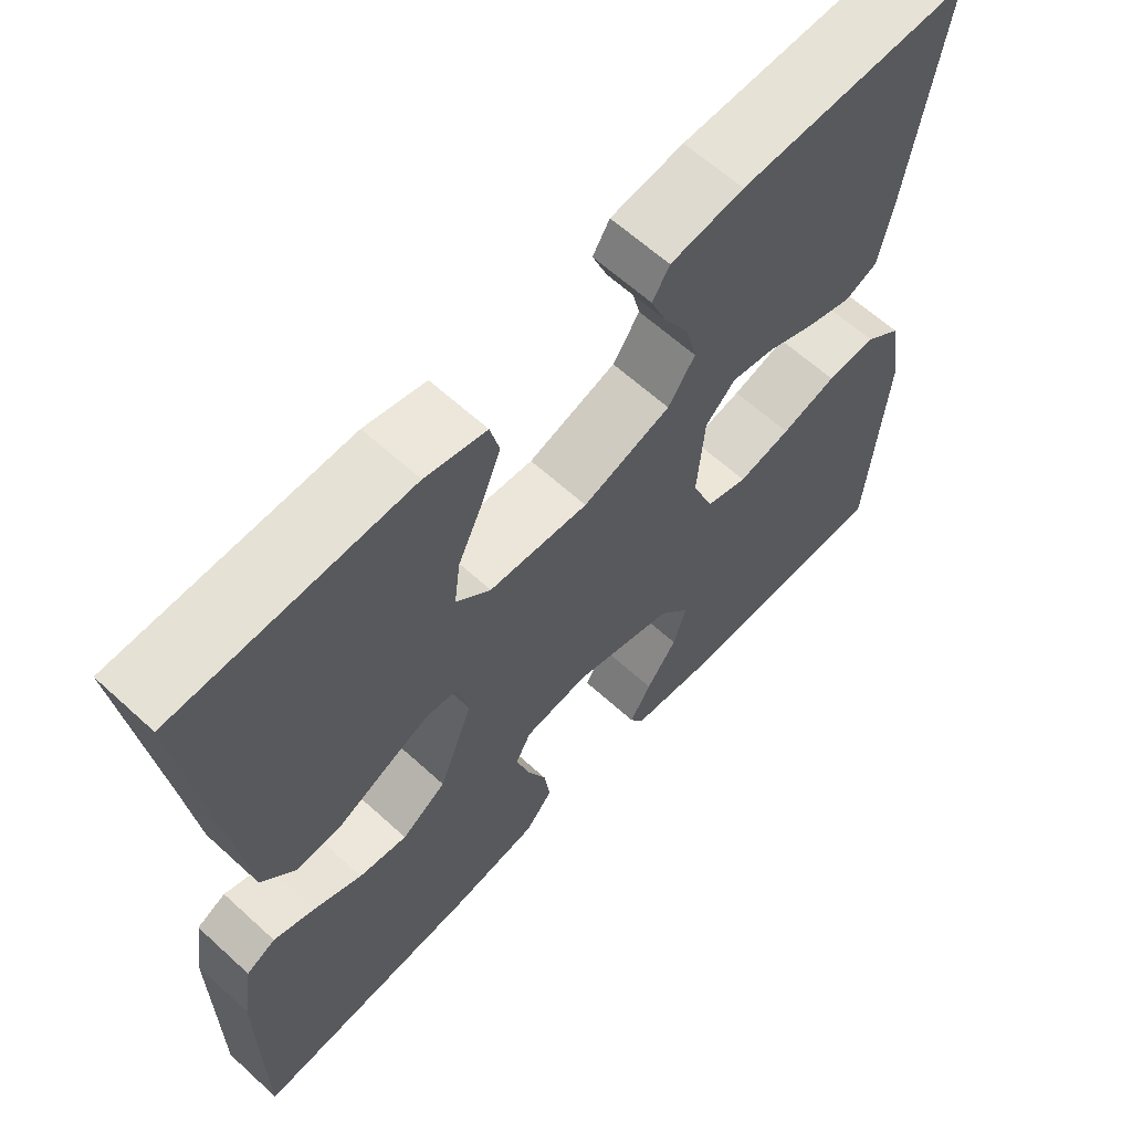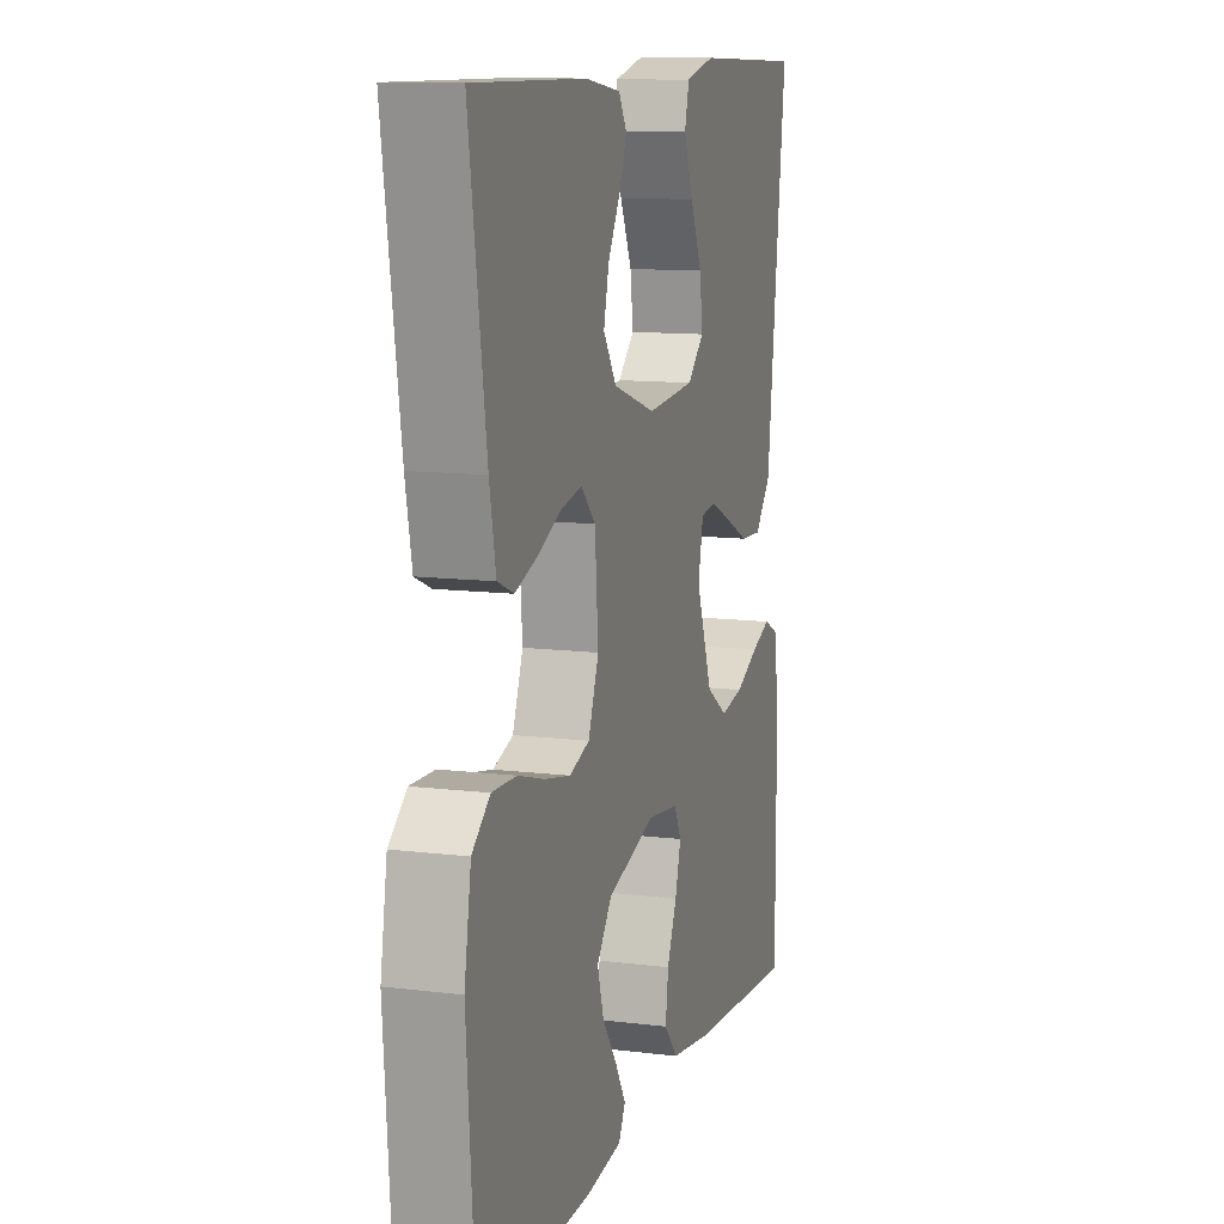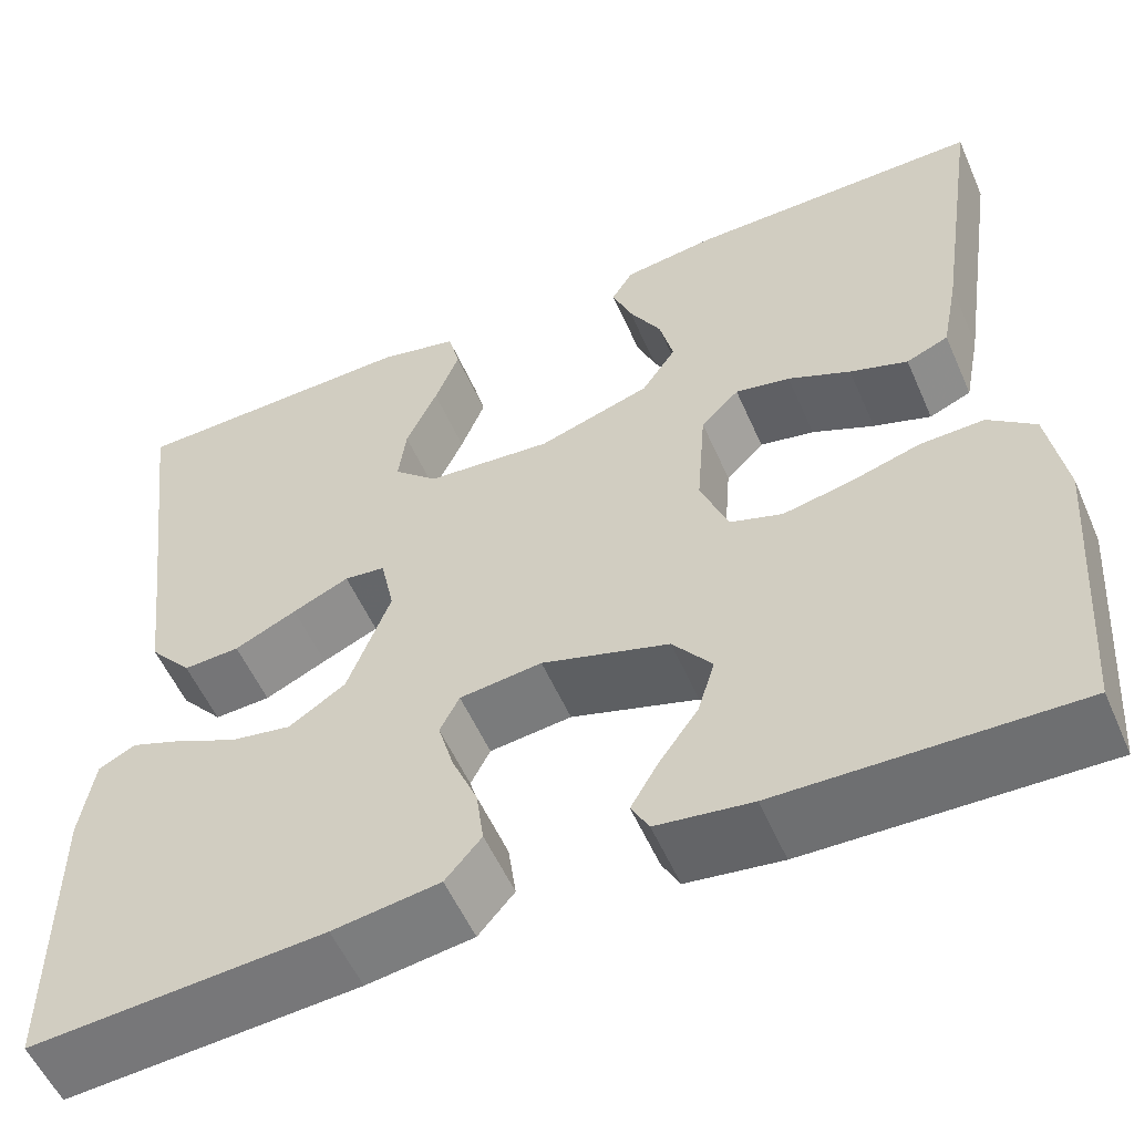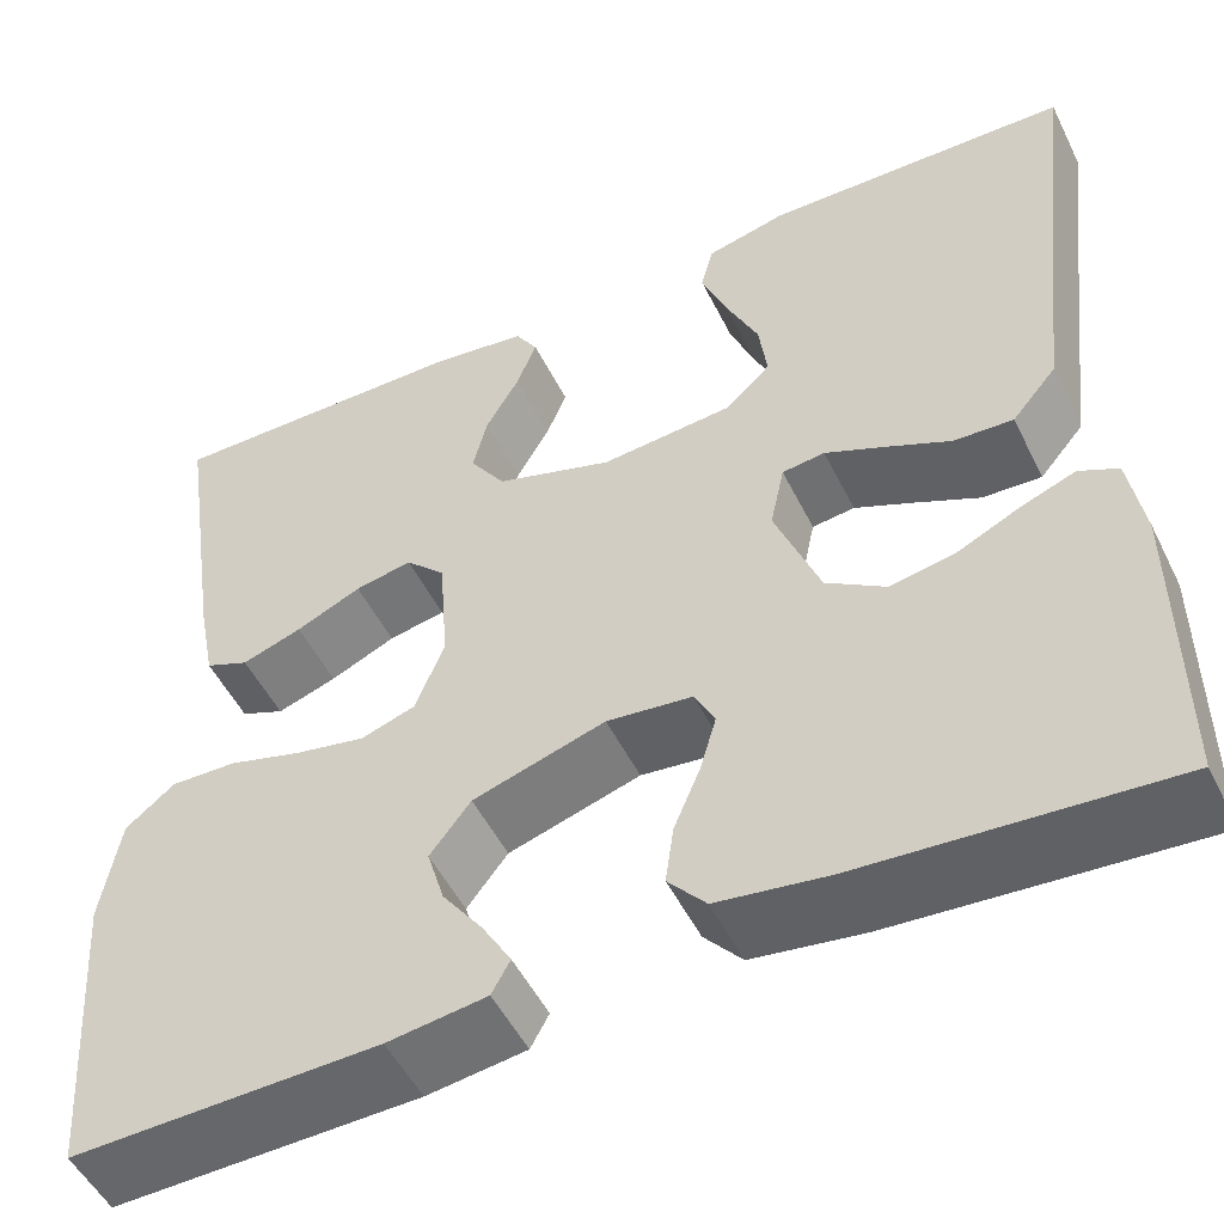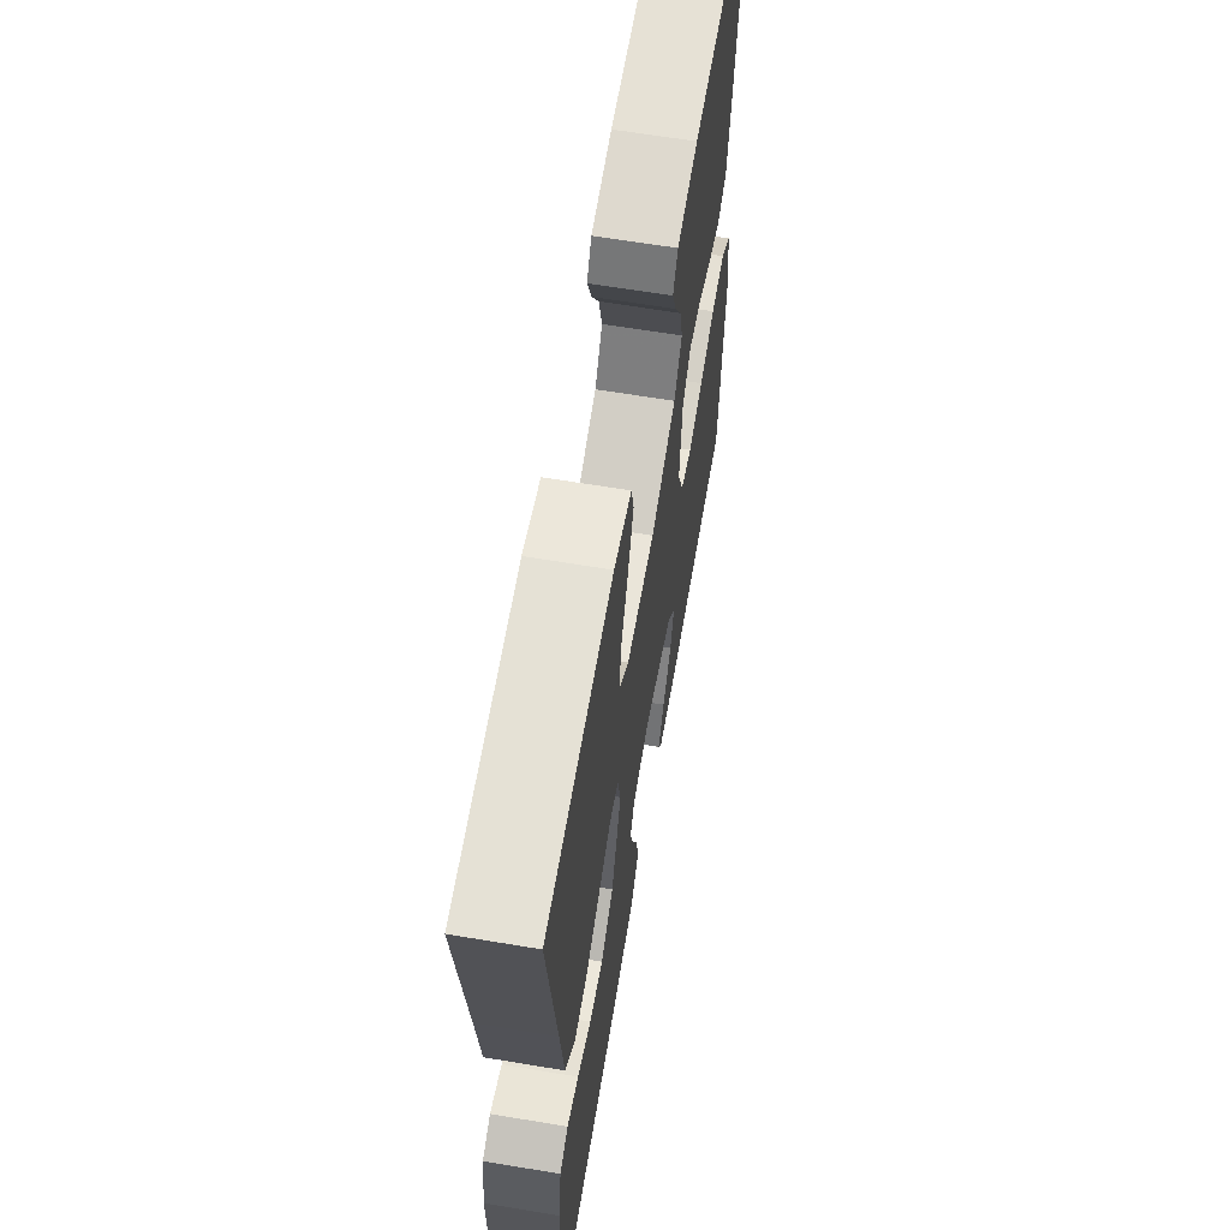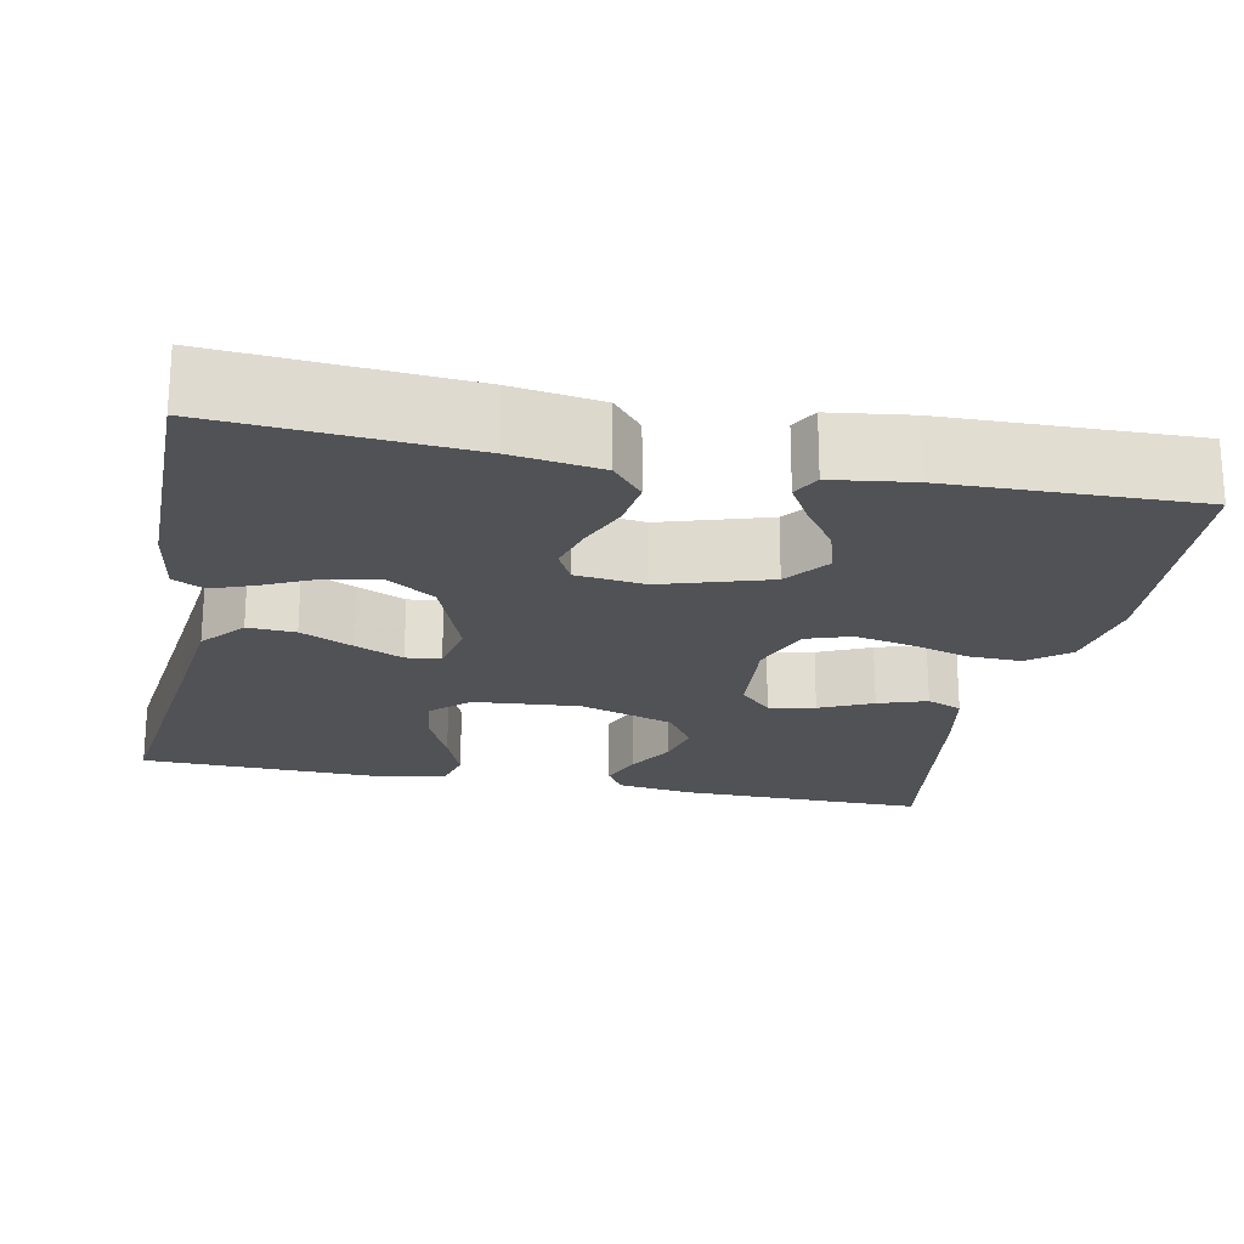
<metadata>
{"format":"obj","ext":"obj","renderer":"f3d","projection":"perspective","resolution":1024,"background":"white","views":[{"elev":62.9,"azim":132.7,"up":"+Z"},{"elev":11.4,"azim":-73.1,"up":"+Z"},{"elev":-55.2,"azim":-156.5,"up":"+Z"},{"elev":-51.4,"azim":25.9,"up":"+Z"},{"elev":63.5,"azim":99.6,"up":"+Z"},{"elev":-21.3,"azim":168.7,"up":"+Y"}]}
</metadata>
<code>
v 0.5 0.07 0.5
v 0.463 0.07 0.2
v 0.447 0.07 0.064
v 0.403 0.07 0.012
v 0.345 0.07 0.015
v 0.281 0.07 0.045
v 0.223 0.07 0.071
v 0.181 0.07 0.066
v 0.167 0.07 0
v 0.211 0.07 -0.116
v 0.269 0.07 -0.154
v 0.332 0.07 -0.143
v 0.395 0.07 -0.113
v 0.448 0.07 -0.093
v 0.486 0.07 -0.112
v 0.5 0.07 -0.2
v 0.5 0.07 -0.5
v 0.2 0.07 -0.478
v 0.091 0.07 -0.462
v 0.054 0.07 -0.419
v 0.062 0.07 -0.361
v 0.088 0.07 -0.299
v 0.104 0.07 -0.243
v 0.084 0.07 -0.204
v 0 0.07 -0.194
v -0.13 0.07 -0.234
v -0.17 0.07 -0.286
v -0.153 0.07 -0.343
v -0.113 0.07 -0.399
v -0.085 0.07 -0.447
v -0.103 0.07 -0.48
v -0.2 0.07 -0.493
v -0.5 0.07 -0.5
v -0.522 0.07 -0.2
v -0.504 0.07 -0.093
v -0.456 0.07 -0.054
v -0.391 0.07 -0.056
v -0.319 0.07 -0.077
v -0.25 0.07 -0.091
v -0.196 0.07 -0.073
v -0.168 0.07 0
v -0.177 0.07 0.116
v -0.216 0.07 0.155
v -0.272 0.07 0.144
v -0.336 0.07 0.115
v -0.395 0.07 0.095
v -0.438 0.07 0.113
v -0.455 0.07 0.2
v -0.5 0.07 0.5
v -0.2 0.07 0.497
v -0.105 0.07 0.484
v -0.083 0.07 0.448
v -0.103 0.07 0.397
v -0.136 0.07 0.339
v -0.15 0.07 0.281
v -0.115 0.07 0.229
v 0 0.07 0.192
v 0.129 0.07 0.203
v 0.174 0.07 0.245
v 0.166 0.07 0.307
v 0.134 0.07 0.377
v 0.109 0.07 0.441
v 0.121 0.07 0.489
v 0.2 0.07 0.508
v 0.5 0 0.5
v 0.463 0 0.2
v 0.447 0 0.064
v 0.403 0 0.012
v 0.345 0 0.015
v 0.281 0 0.045
v 0.223 0 0.071
v 0.181 0 0.066
v 0.167 0 0
v 0.211 0 -0.116
v 0.269 0 -0.154
v 0.332 0 -0.143
v 0.395 0 -0.113
v 0.448 0 -0.093
v 0.486 0 -0.112
v 0.5 0 -0.2
v 0.5 0 -0.5
v 0.2 0 -0.478
v 0.091 0 -0.462
v 0.054 0 -0.419
v 0.062 0 -0.361
v 0.088 0 -0.299
v 0.104 0 -0.243
v 0.084 0 -0.204
v 0 0 -0.194
v -0.13 0 -0.234
v -0.17 0 -0.286
v -0.153 0 -0.343
v -0.113 0 -0.399
v -0.085 0 -0.447
v -0.103 0 -0.48
v -0.2 0 -0.493
v -0.5 0 -0.5
v -0.522 0 -0.2
v -0.504 0 -0.093
v -0.456 0 -0.054
v -0.391 0 -0.056
v -0.319 0 -0.077
v -0.25 0 -0.091
v -0.196 0 -0.073
v -0.168 0 0
v -0.177 0 0.116
v -0.216 0 0.155
v -0.272 0 0.144
v -0.336 0 0.115
v -0.395 0 0.095
v -0.438 0 0.113
v -0.455 0 0.2
v -0.5 0 0.5
v -0.2 0 0.497
v -0.105 0 0.484
v -0.083 0 0.448
v -0.103 0 0.397
v -0.136 0 0.339
v -0.15 0 0.281
v -0.115 0 0.229
v 0 0 0.192
v 0.129 0 0.203
v 0.174 0 0.245
v 0.166 0 0.307
v 0.134 0 0.377
v 0.109 0 0.441
v 0.121 0 0.489
v 0.2 0 0.508
f 64 1 2
f 63 64 2
f 62 63 2
f 61 62 2
f 60 61 2
f 4 5 6
f 3 4 6
f 2 3 6
f 60 2 6
f 59 60 6
f 58 59 6 7
f 57 58 7 8
f 56 57 8 9
f 52 53 54
f 51 52 54
f 50 51 54
f 49 50 54
f 48 49 54
f 47 48 54
f 46 47 54
f 45 46 54
f 44 45 54
f 43 44 54 55
f 42 43 55 56
f 36 37 38
f 35 36 38
f 34 35 38
f 33 34 38
f 32 33 38
f 31 32 38
f 31 38 39
f 28 29 30 31
f 28 31 39
f 27 28 39
f 26 27 39 40
f 20 21 22
f 19 20 22
f 18 19 22
f 17 18 22
f 16 17 22
f 15 16 22
f 14 15 22
f 13 14 22
f 12 13 22
f 11 12 22 23
f 10 11 23 24
f 10 24 25
f 9 10 25
f 56 9 25
f 42 56 25
f 41 42 25
f 25 26 40 41
f 66 65 128
f 66 128 127
f 66 127 126
f 66 126 125
f 66 125 124
f 70 69 68
f 70 68 67
f 70 67 66
f 70 66 124
f 70 124 123
f 71 70 123 122
f 72 71 122 121
f 73 72 121 120
f 118 117 116
f 118 116 115
f 118 115 114
f 118 114 113
f 118 113 112
f 118 112 111
f 118 111 110
f 118 110 109
f 118 109 108
f 119 118 108 107
f 120 119 107 106
f 102 101 100
f 102 100 99
f 102 99 98
f 102 98 97
f 102 97 96
f 102 96 95
f 103 102 95
f 95 94 93 92
f 103 95 92
f 103 92 91
f 104 103 91 90
f 86 85 84
f 86 84 83
f 86 83 82
f 86 82 81
f 86 81 80
f 86 80 79
f 86 79 78
f 86 78 77
f 86 77 76
f 87 86 76 75
f 88 87 75 74
f 89 88 74
f 89 74 73
f 89 73 120
f 89 120 106
f 89 106 105
f 105 104 90 89
f 1 65 66 2
f 2 66 67 3
f 3 67 68 4
f 4 68 69 5
f 5 69 70 6
f 6 70 71 7
f 7 71 72 8
f 8 72 73 9
f 9 73 74 10
f 10 74 75 11
f 11 75 76 12
f 12 76 77 13
f 13 77 78 14
f 14 78 79 15
f 15 79 80 16
f 16 80 81 17
f 17 81 82 18
f 18 82 83 19
f 19 83 84 20
f 20 84 85 21
f 21 85 86 22
f 22 86 87 23
f 23 87 88 24
f 24 88 89 25
f 25 89 90 26
f 26 90 91 27
f 27 91 92 28
f 28 92 93 29
f 29 93 94 30
f 30 94 95 31
f 31 95 96 32
f 32 96 97 33
f 33 97 98 34
f 34 98 99 35
f 35 99 100 36
f 36 100 101 37
f 37 101 102 38
f 38 102 103 39
f 39 103 104 40
f 40 104 105 41
f 41 105 106 42
f 42 106 107 43
f 43 107 108 44
f 44 108 109 45
f 45 109 110 46
f 46 110 111 47
f 47 111 112 48
f 48 112 113 49
f 49 113 114 50
f 50 114 115 51
f 51 115 116 52
f 52 116 117 53
f 53 117 118 54
f 54 118 119 55
f 55 119 120 56
f 56 120 121 57
f 57 121 122 58
f 58 122 123 59
f 59 123 124 60
f 60 124 125 61
f 61 125 126 62
f 62 126 127 63
f 63 127 128 64
f 64 128 65 1

</code>
